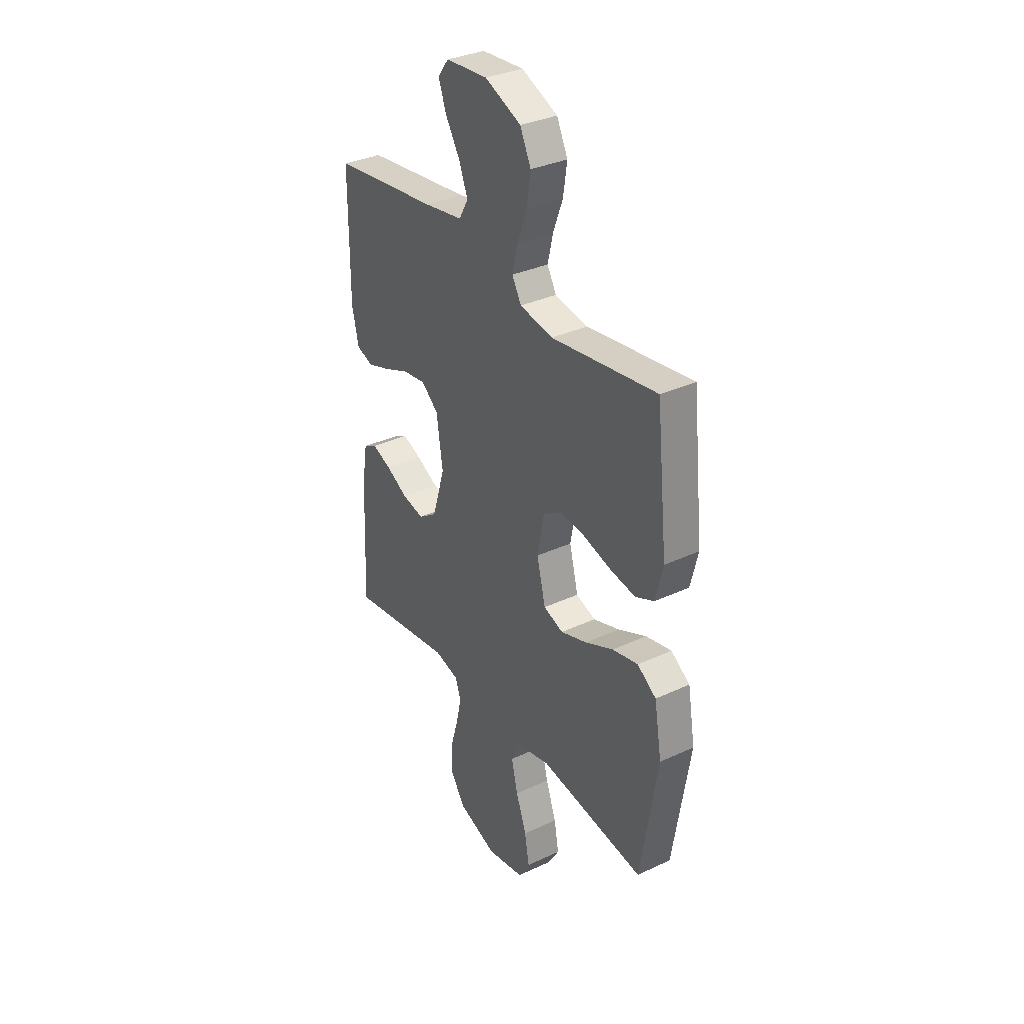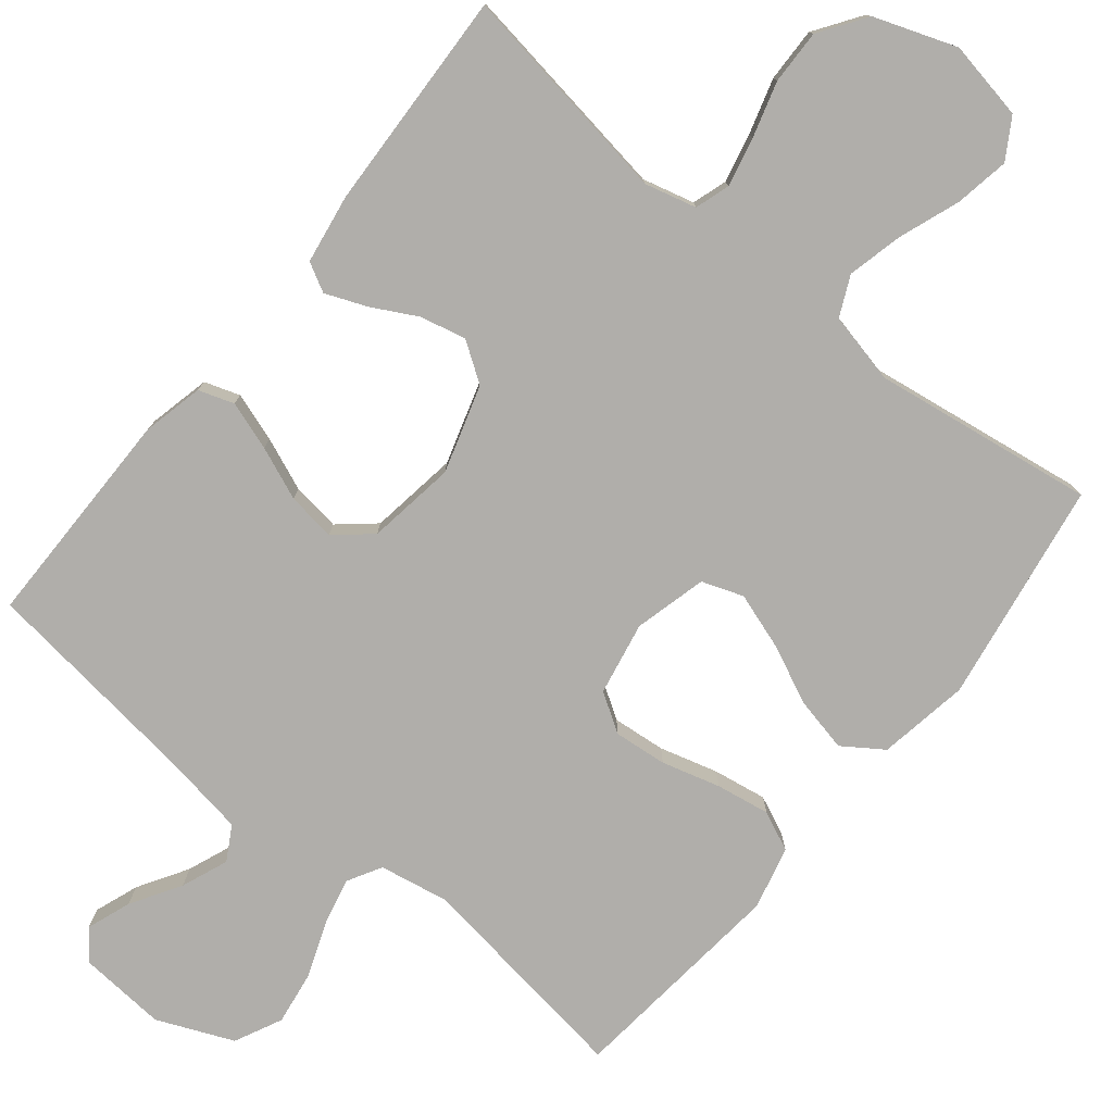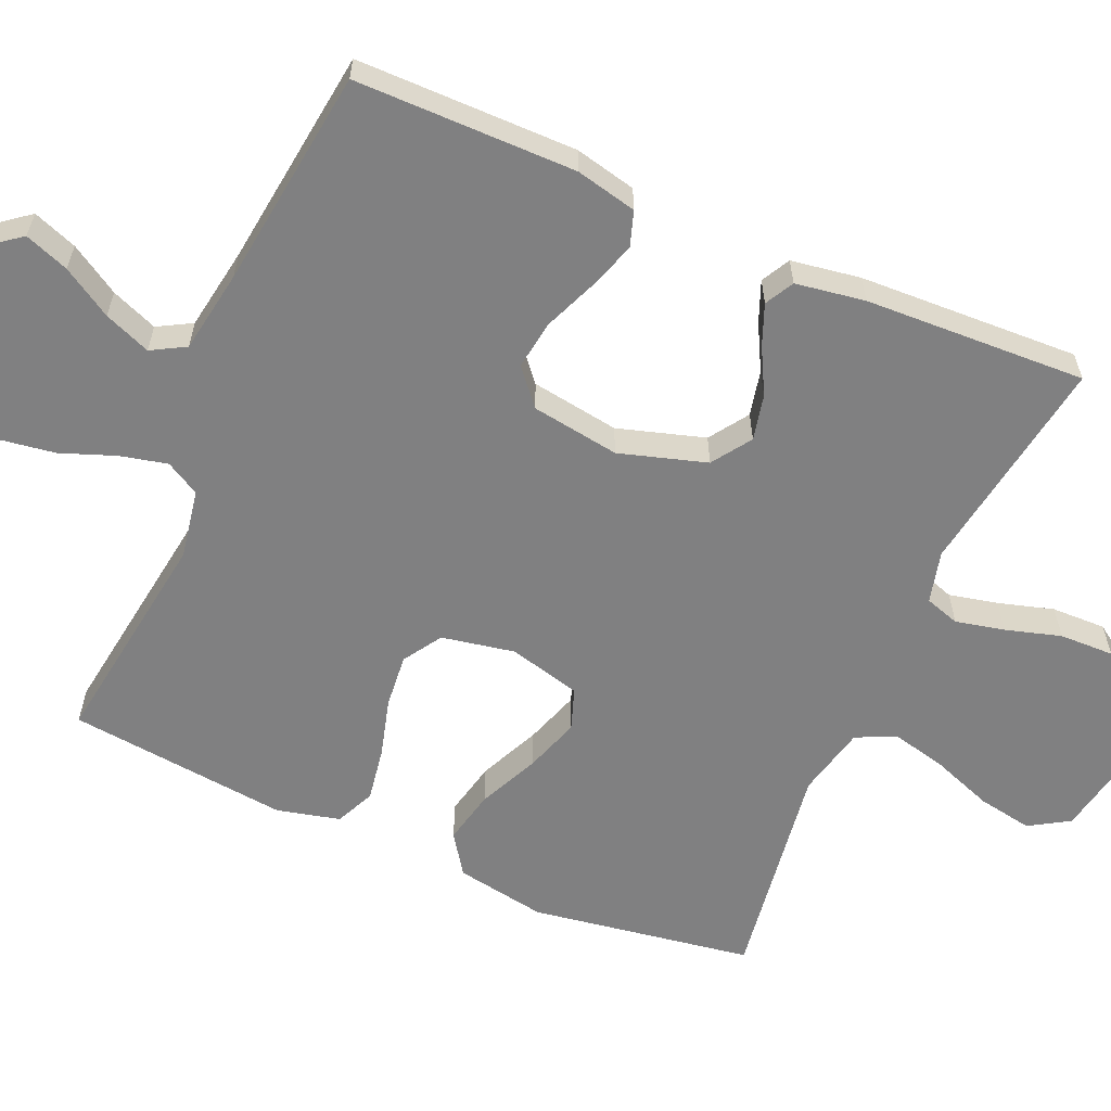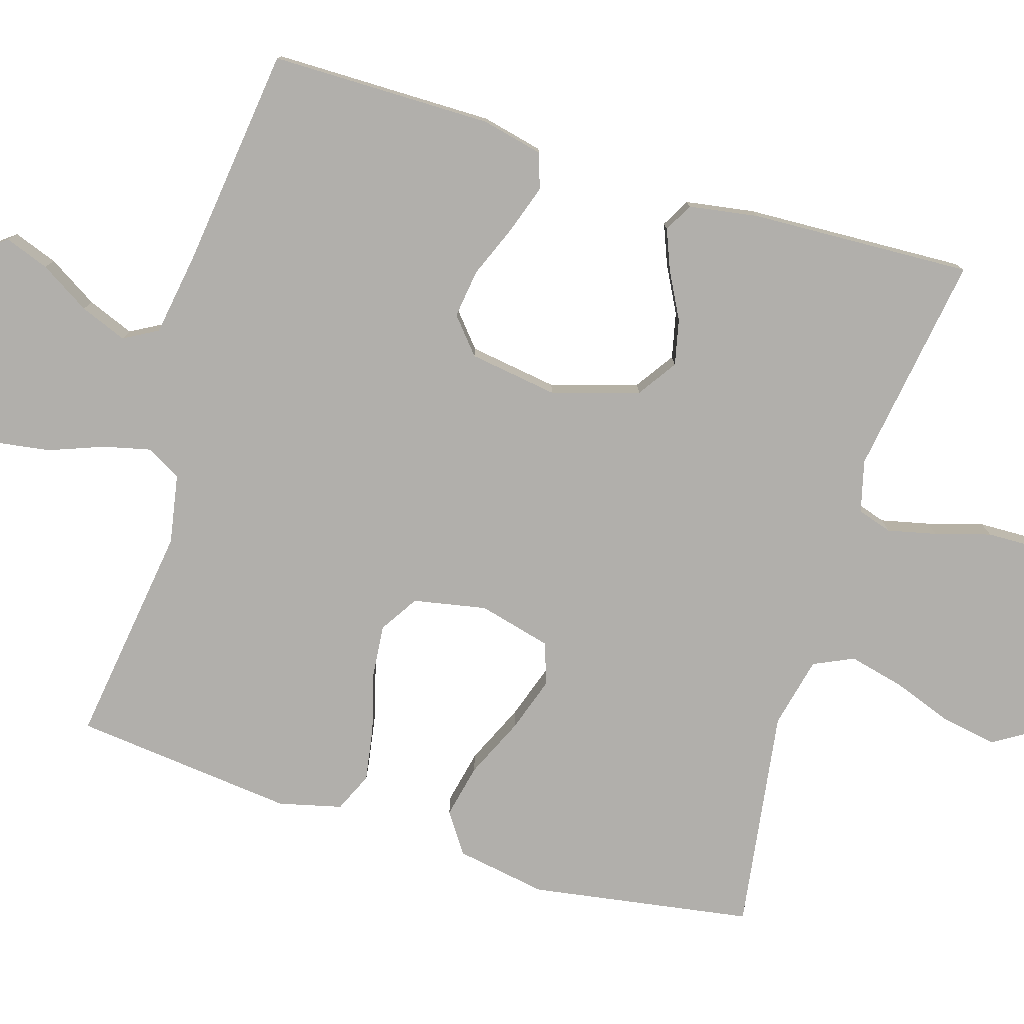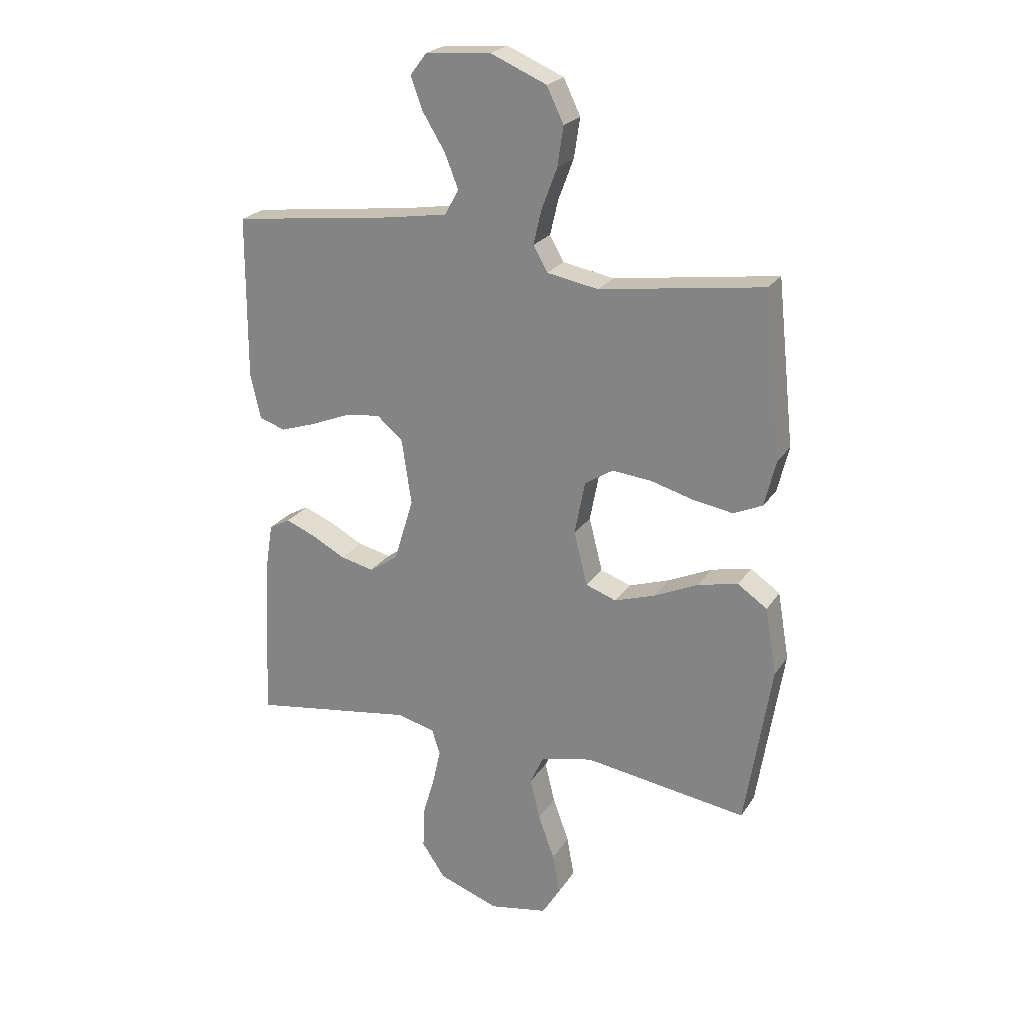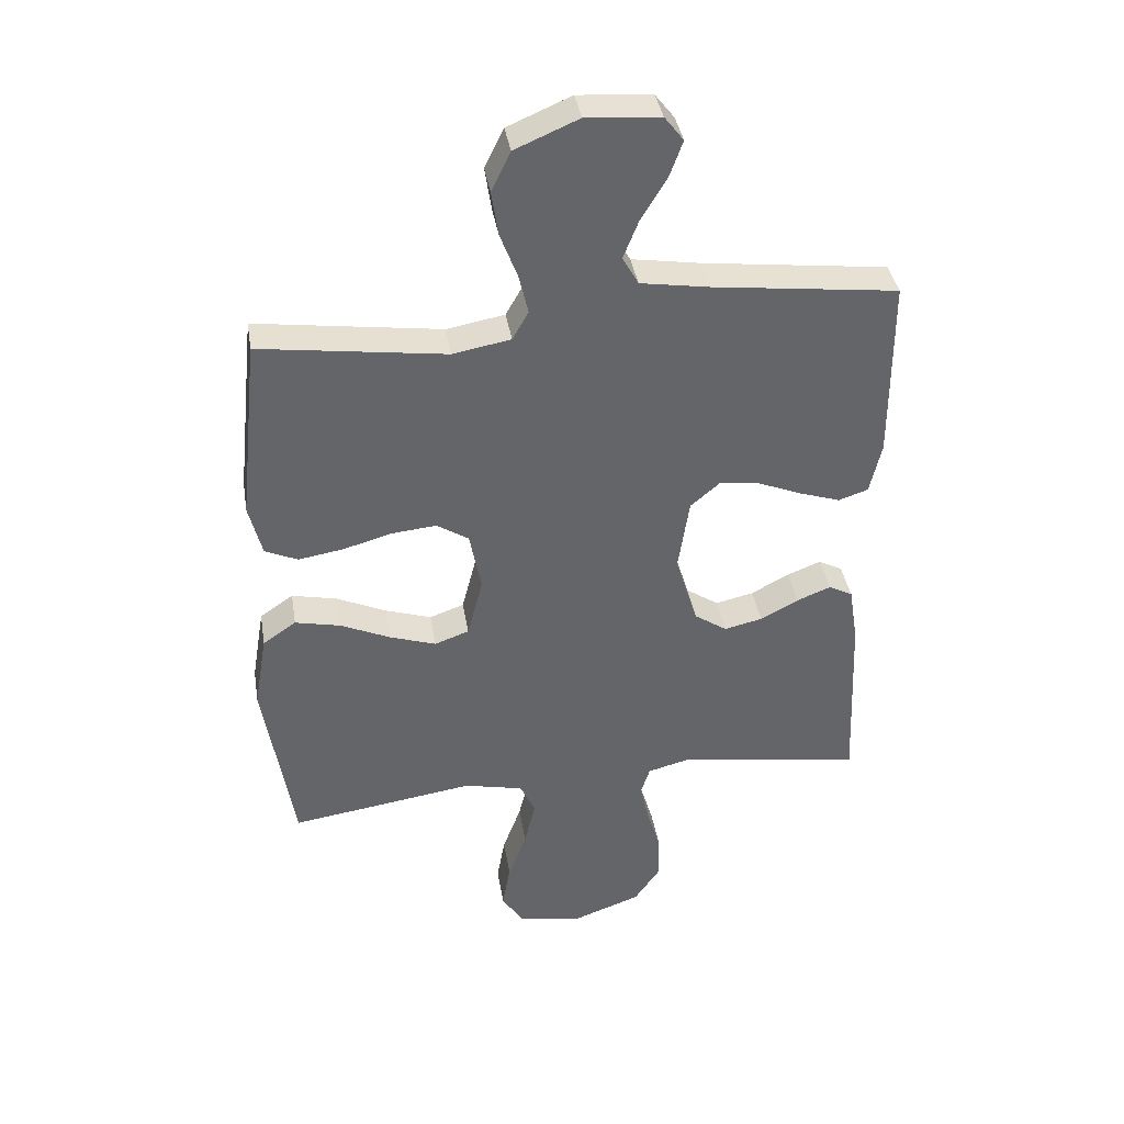
<metadata>
{"format":"obj","ext":"obj","renderer":"f3d","projection":"perspective","resolution":1024,"background":"white","views":[{"elev":33.8,"azim":-122.4,"up":"+Z"},{"elev":-77.9,"azim":141.0,"up":"+Y"},{"elev":-60.2,"azim":66.4,"up":"+Y"},{"elev":-78.1,"azim":73.0,"up":"+Y"},{"elev":23.2,"azim":-155.1,"up":"+Z"},{"elev":38.9,"azim":-9.3,"up":"+Z"}]}
</metadata>
<code>
v 0.5 0.07 -0.5
v 0.2 0.07 -0.454
v 0.13 0.07 -0.472
v 0.115 0.07 -0.519
v 0.13 0.07 -0.585
v 0.152 0.07 -0.66
v 0.154 0.07 -0.734
v 0.111 0.07 -0.797
v 0 0.07 -0.837
v -0.107 0.07 -0.817
v -0.14 0.07 -0.763
v -0.127 0.07 -0.689
v -0.097 0.07 -0.607
v -0.079 0.07 -0.532
v -0.104 0.07 -0.478
v -0.2 0.07 -0.456
v -0.5 0.07 -0.5
v -0.548 0.07 -0.2
v -0.527 0.07 -0.077
v -0.473 0.07 -0.04
v -0.4 0.07 -0.056
v -0.319 0.07 -0.093
v -0.244 0.07 -0.118
v -0.188 0.07 -0.098
v -0.163 0.07 0
v -0.182 0.07 0.099
v -0.234 0.07 0.132
v -0.306 0.07 0.125
v -0.385 0.07 0.103
v -0.458 0.07 0.091
v -0.511 0.07 0.115
v -0.532 0.07 0.2
v -0.5 0.07 0.5
v -0.2 0.07 0.458
v -0.106 0.07 0.475
v -0.08 0.07 0.521
v -0.095 0.07 0.585
v -0.123 0.07 0.659
v -0.134 0.07 0.732
v -0.103 0.07 0.796
v 0 0.07 0.84
v 0.119 0.07 0.831
v 0.15 0.07 0.791
v 0.128 0.07 0.731
v 0.087 0.07 0.664
v 0.062 0.07 0.601
v 0.088 0.07 0.555
v 0.2 0.07 0.537
v 0.5 0.07 0.5
v 0.501 0.07 0.2
v 0.482 0.07 0.117
v 0.434 0.07 0.101
v 0.368 0.07 0.123
v 0.297 0.07 0.152
v 0.231 0.07 0.161
v 0.183 0.07 0.12
v 0.165 0.07 0
v 0.201 0.07 -0.118
v 0.254 0.07 -0.154
v 0.316 0.07 -0.14
v 0.378 0.07 -0.107
v 0.433 0.07 -0.085
v 0.472 0.07 -0.106
v 0.487 0.07 -0.2
v 0.5 0 -0.5
v 0.2 0 -0.454
v 0.13 0 -0.472
v 0.115 0 -0.519
v 0.13 0 -0.585
v 0.152 0 -0.66
v 0.154 0 -0.734
v 0.111 0 -0.797
v 0 0 -0.837
v -0.107 0 -0.817
v -0.14 0 -0.763
v -0.127 0 -0.689
v -0.097 0 -0.607
v -0.079 0 -0.532
v -0.104 0 -0.478
v -0.2 0 -0.456
v -0.5 0 -0.5
v -0.548 0 -0.2
v -0.527 0 -0.077
v -0.473 0 -0.04
v -0.4 0 -0.056
v -0.319 0 -0.093
v -0.244 0 -0.118
v -0.188 0 -0.098
v -0.163 0 0
v -0.182 0 0.099
v -0.234 0 0.132
v -0.306 0 0.125
v -0.385 0 0.103
v -0.458 0 0.091
v -0.511 0 0.115
v -0.532 0 0.2
v -0.5 0 0.5
v -0.2 0 0.458
v -0.106 0 0.475
v -0.08 0 0.521
v -0.095 0 0.585
v -0.123 0 0.659
v -0.134 0 0.732
v -0.103 0 0.796
v 0 0 0.84
v 0.119 0 0.831
v 0.15 0 0.791
v 0.128 0 0.731
v 0.087 0 0.664
v 0.062 0 0.601
v 0.088 0 0.555
v 0.2 0 0.537
v 0.5 0 0.5
v 0.501 0 0.2
v 0.482 0 0.117
v 0.434 0 0.101
v 0.368 0 0.123
v 0.297 0 0.152
v 0.231 0 0.161
v 0.183 0 0.12
v 0.165 0 0
v 0.201 0 -0.118
v 0.254 0 -0.154
v 0.316 0 -0.14
v 0.378 0 -0.107
v 0.433 0 -0.085
v 0.472 0 -0.106
v 0.487 0 -0.2
f 64 1 2
f 63 64 2
f 62 63 2
f 61 62 2
f 60 61 2
f 59 60 2 3
f 58 59 3
f 57 58 3 4
f 52 53 54
f 51 52 54
f 50 51 54
f 49 50 54
f 48 49 54
f 47 48 54 55
f 46 47 55 56
f 43 44 45
f 42 43 45
f 41 42 45
f 40 41 45
f 39 40 45
f 38 39 45
f 37 38 45
f 36 37 45 46
f 46 56 57
f 36 46 57
f 35 36 57
f 32 33 34
f 31 32 34
f 30 31 34
f 29 30 34
f 28 29 34
f 27 28 34 35
f 20 21 22
f 19 20 22
f 18 19 22
f 17 18 22
f 16 17 22
f 15 16 22 23
f 14 15 23 24
f 11 12 13
f 10 11 13
f 9 10 13
f 8 9 13
f 7 8 13
f 6 7 13
f 5 6 13
f 4 5 13 14
f 14 24 25
f 4 14 25
f 57 4 25
f 26 27 35 57
f 25 26 57
f 66 65 128
f 66 128 127
f 66 127 126
f 66 126 125
f 66 125 124
f 67 66 124 123
f 67 123 122
f 68 67 122 121
f 118 117 116
f 118 116 115
f 118 115 114
f 118 114 113
f 118 113 112
f 119 118 112 111
f 120 119 111 110
f 109 108 107
f 109 107 106
f 109 106 105
f 109 105 104
f 109 104 103
f 109 103 102
f 109 102 101
f 110 109 101 100
f 121 120 110
f 121 110 100
f 121 100 99
f 98 97 96
f 98 96 95
f 98 95 94
f 98 94 93
f 98 93 92
f 99 98 92 91
f 86 85 84
f 86 84 83
f 86 83 82
f 86 82 81
f 86 81 80
f 87 86 80 79
f 88 87 79 78
f 77 76 75
f 77 75 74
f 77 74 73
f 77 73 72
f 77 72 71
f 77 71 70
f 77 70 69
f 78 77 69 68
f 89 88 78
f 89 78 68
f 89 68 121
f 121 99 91 90
f 121 90 89
f 1 65 66 2
f 2 66 67 3
f 3 67 68 4
f 4 68 69 5
f 5 69 70 6
f 6 70 71 7
f 7 71 72 8
f 8 72 73 9
f 9 73 74 10
f 10 74 75 11
f 11 75 76 12
f 12 76 77 13
f 13 77 78 14
f 14 78 79 15
f 15 79 80 16
f 16 80 81 17
f 17 81 82 18
f 18 82 83 19
f 19 83 84 20
f 20 84 85 21
f 21 85 86 22
f 22 86 87 23
f 23 87 88 24
f 24 88 89 25
f 25 89 90 26
f 26 90 91 27
f 27 91 92 28
f 28 92 93 29
f 29 93 94 30
f 30 94 95 31
f 31 95 96 32
f 32 96 97 33
f 33 97 98 34
f 34 98 99 35
f 35 99 100 36
f 36 100 101 37
f 37 101 102 38
f 38 102 103 39
f 39 103 104 40
f 40 104 105 41
f 41 105 106 42
f 42 106 107 43
f 43 107 108 44
f 44 108 109 45
f 45 109 110 46
f 46 110 111 47
f 47 111 112 48
f 48 112 113 49
f 49 113 114 50
f 50 114 115 51
f 51 115 116 52
f 52 116 117 53
f 53 117 118 54
f 54 118 119 55
f 55 119 120 56
f 56 120 121 57
f 57 121 122 58
f 58 122 123 59
f 59 123 124 60
f 60 124 125 61
f 61 125 126 62
f 62 126 127 63
f 63 127 128 64
f 64 128 65 1

</code>
